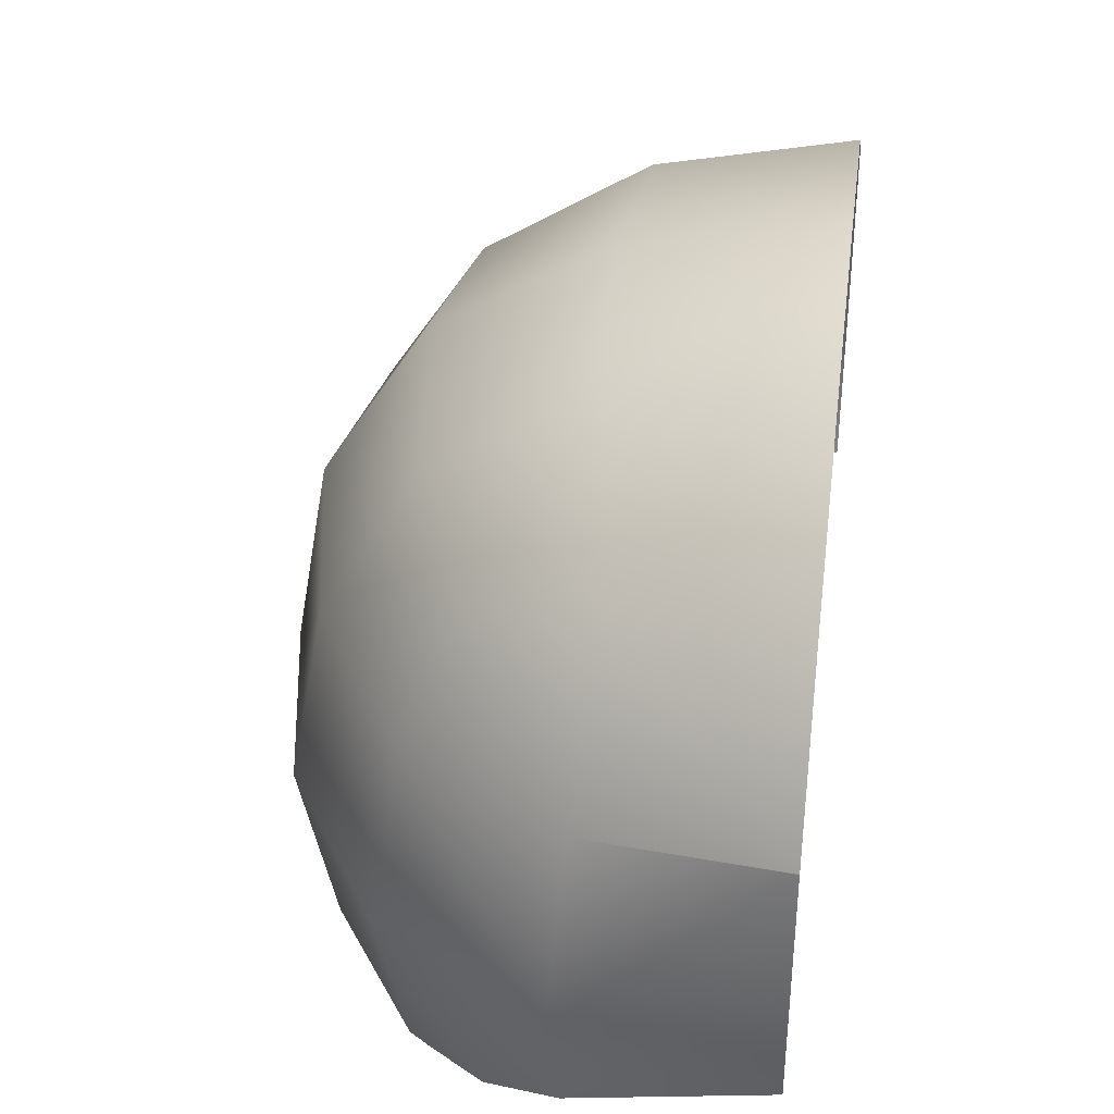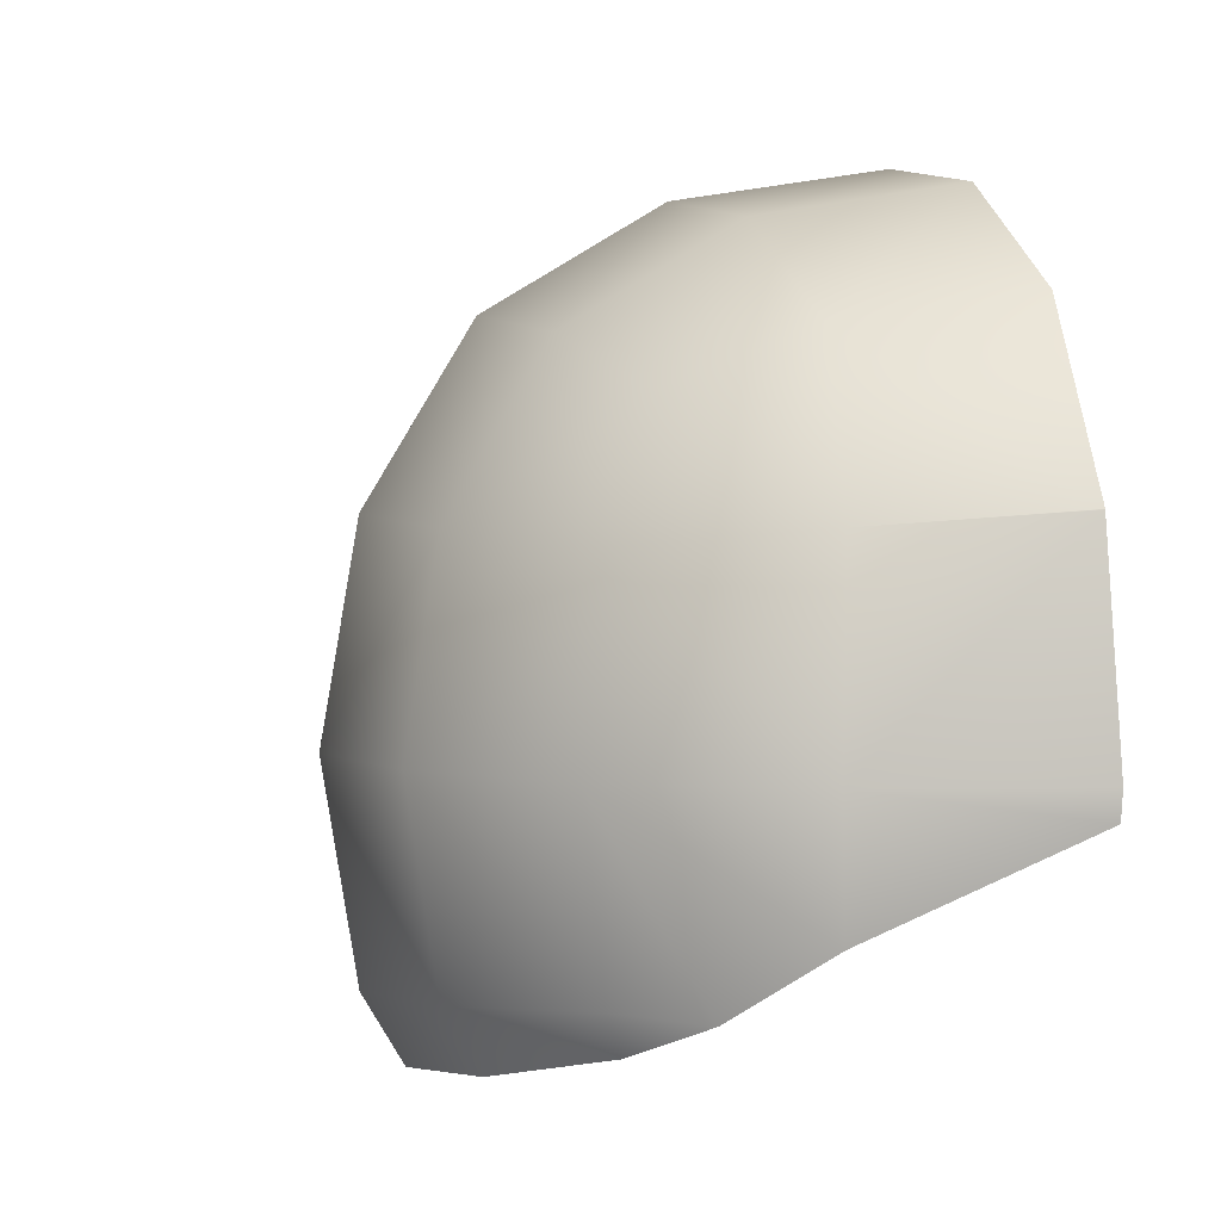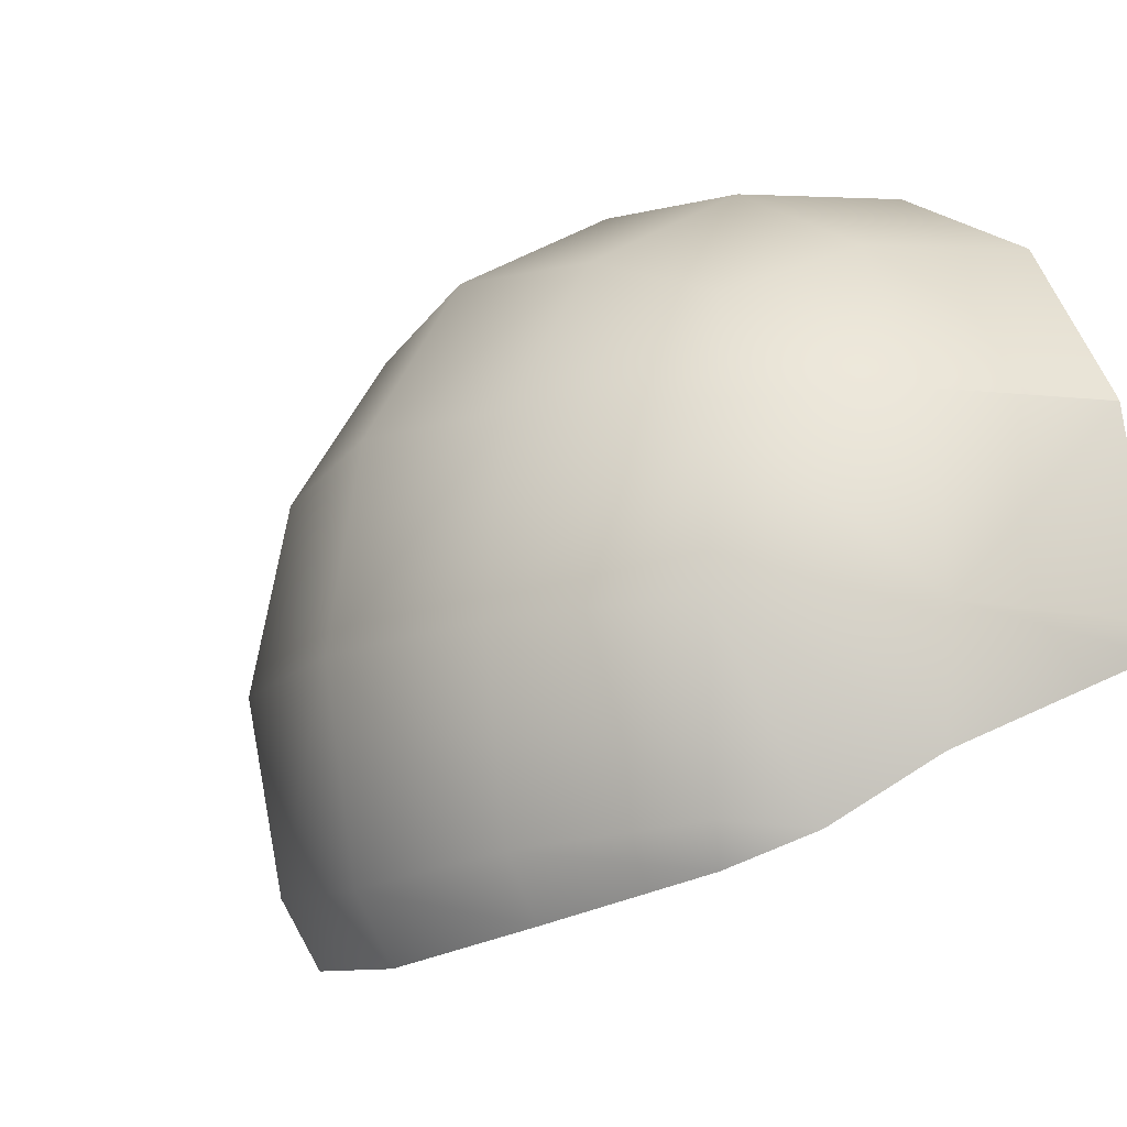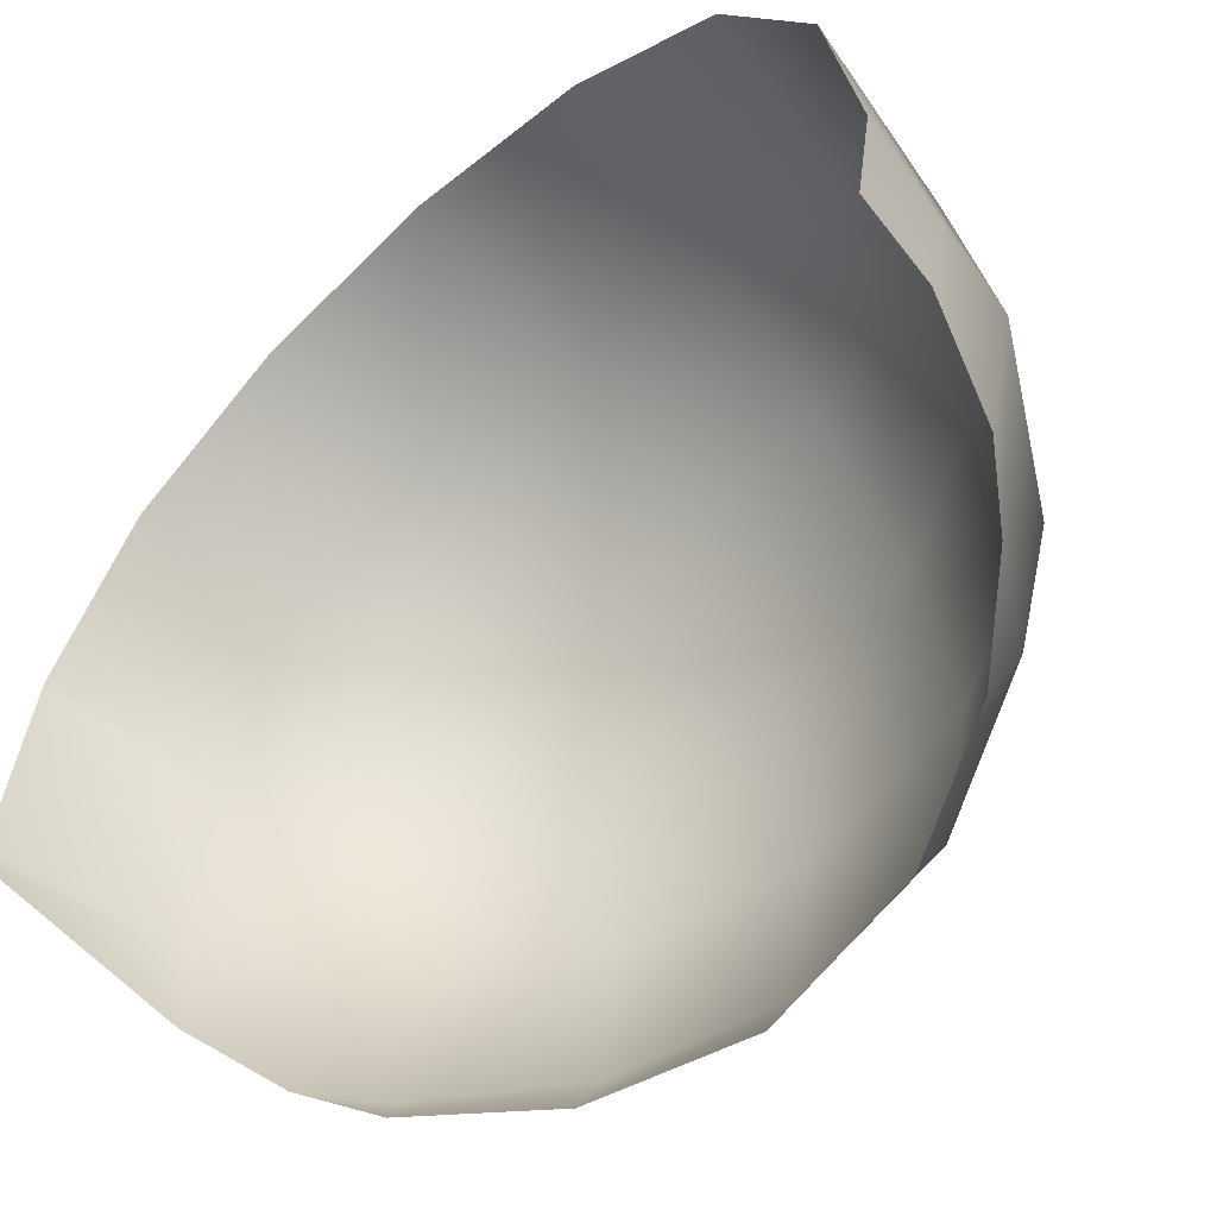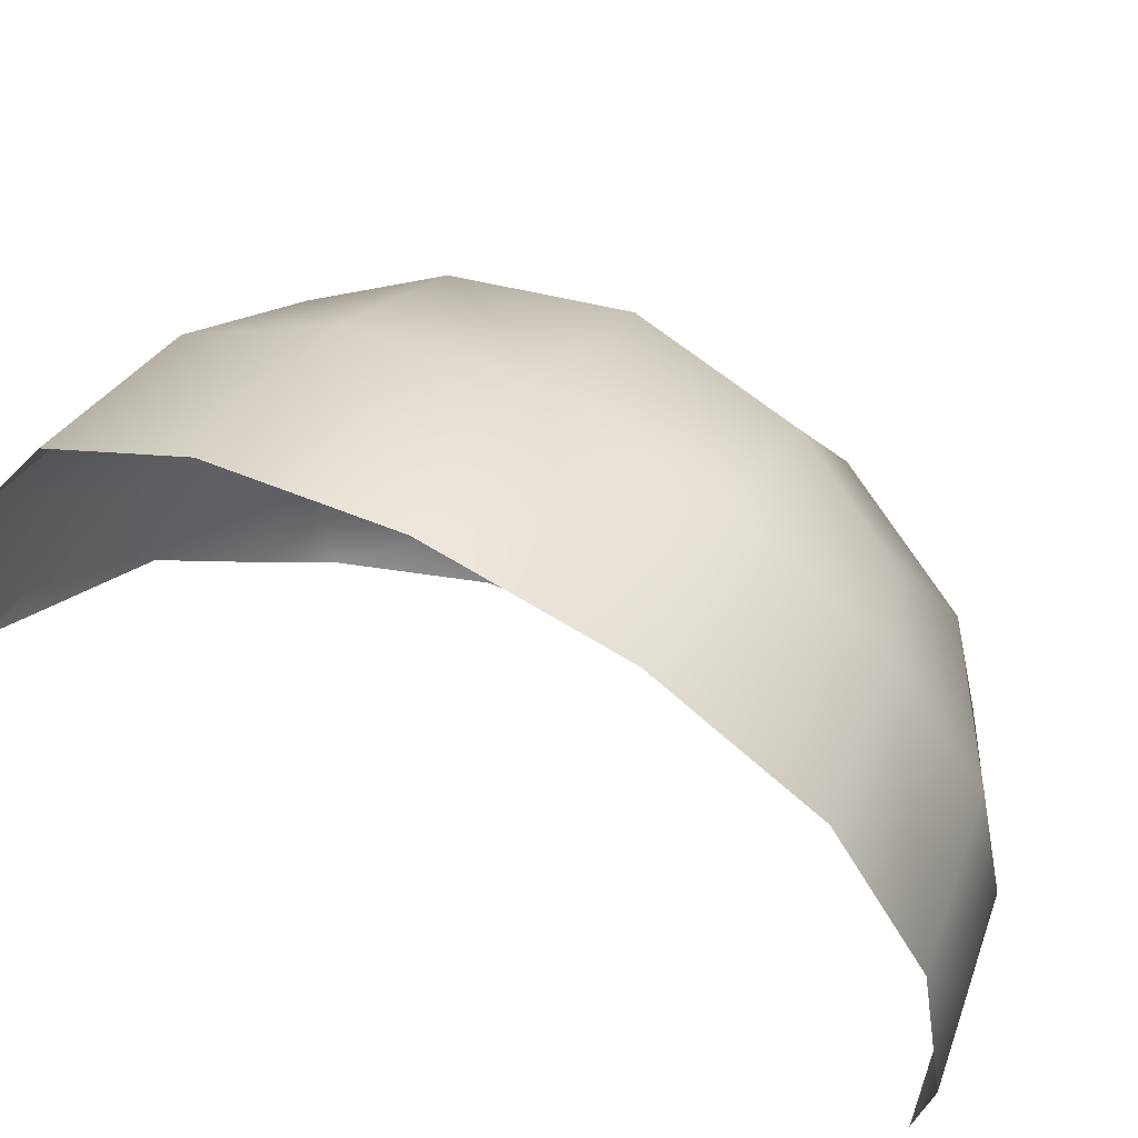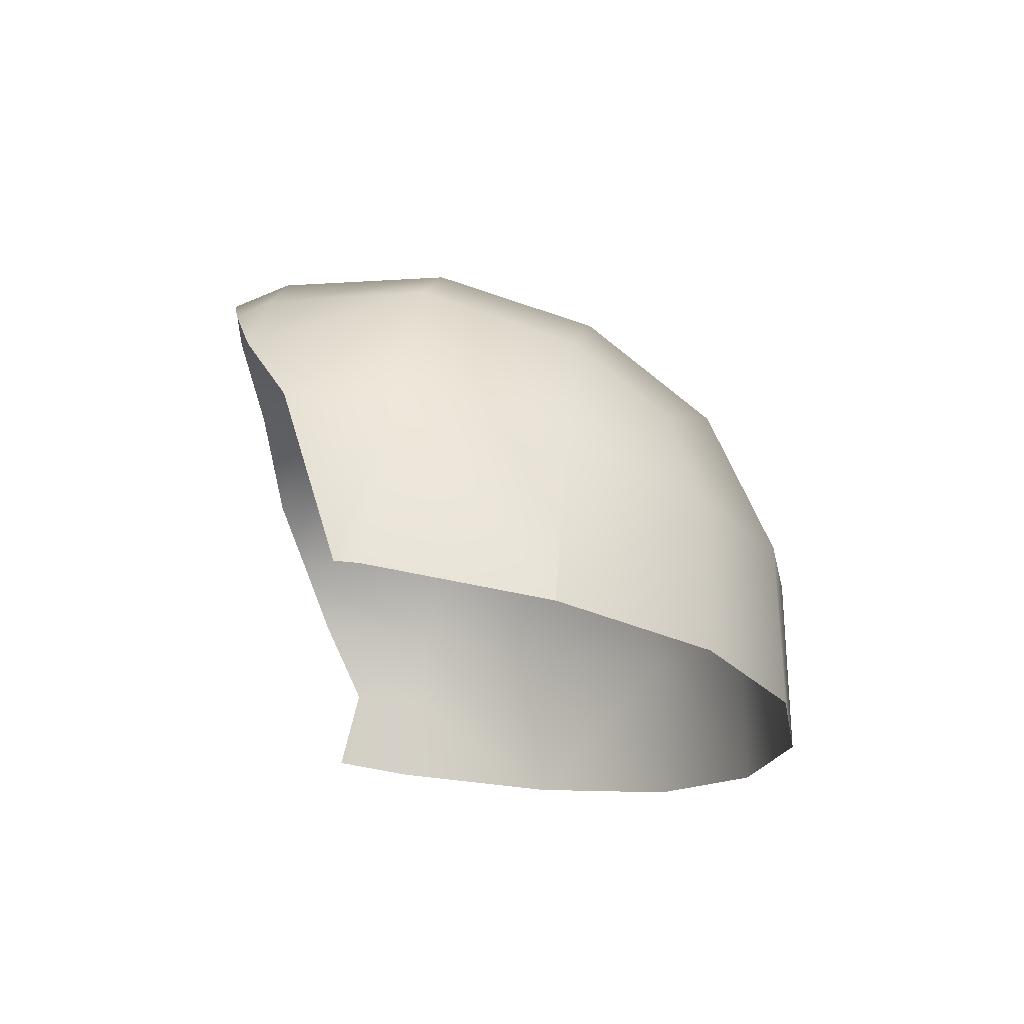
<metadata>
{"format":"obj","ext":"obj","renderer":"f3d","projection":"perspective","resolution":1024,"background":"white","views":[{"elev":38.9,"azim":7.3,"up":"+Y"},{"elev":1.2,"azim":-14.4,"up":"+Y"},{"elev":-14.0,"azim":-34.6,"up":"+Y"},{"elev":-53.8,"azim":133.9,"up":"+Y"},{"elev":56.9,"azim":118.9,"up":"+Y"},{"elev":70.6,"azim":98.4,"up":"+Z"}]}
</metadata>
<code>
g default
v -280.1 280.1 280.1
v -280.1 280.1 -280.1
v -353.8 0 353.8
v -353.8 353.8 -0
v -353.8 -0 -353.8
v -483.2 0 0
v -166.1 329.4 329.4
v -166.1 329.4 -329.4
v -329.4 -166.1 329.4
v -329.4 166.1 329.4
v -329.4 329.4 166.1
v -329.4 329.4 -166.1
v -329.4 166.1 -329.4
v -329.4 -166.1 -329.4
v -192.9 -0 450.7
v -192.9 450.7 -0
v -192.9 -0 -450.7
v -450.7 -192.9 -0
v -450.7 0 192.9
v -450.7 192.9 -0
v -450.7 0 -192.9
v -179.5 179.5 420.1
v -179.5 420.1 -179.5
v -179.5 420.1 179.5
v -179.5 179.5 -420.1
v -420.1 -179.5 179.5
v -420.1 179.5 179.5
v -420.1 179.5 -179.5
v -420.1 -179.5 -179.5
v -99.48 0 -466.4
v -0 450.7 -192.9
v -0 483.2 0
v -0 450.7 192.9
v 0 353.8 353.8
v -412.9 -255.6 0
v -382.7 -241.4 -174
v -307.6 -216.5 -307.6
v -238.2 -174.3 -384.6
v -386.1 -235.7 174.5
v -313.6 -202.6 313.6
v -258.6 -172.5 372.3
v 0 353.8 -353.8
v -182.3 -141.6 -426.6
v -94.02 -82.58 -452.9
v -0 192.9 -450.7
v 0 -92.7 -467.6
v -0 0 -483.2
v -184.4 -113.5 431.4
v 0 192.9 450.7
v -0 -25.74 478.8
v 0 -0 483.2
v 0 192.2 450.8
g polySurface4 polySurface1 pCube1
f 8 23 2
f 2 23 12
f 23 16 12
f 12 16 4
f 16 23 32
f 32 23 31
f 11 24 1
f 1 24 7
f 24 33 7
f 7 33 34
f 33 24 32
f 32 24 16
f 24 11 16
f 16 11 4
f 10 27 1
f 1 27 11
f 27 20 11
f 11 20 4
f 20 27 6
f 6 27 19
f 12 28 2
f 2 28 13
f 21 28 6
f 6 28 20
f 28 12 20
f 20 12 4
f 28 21 13
f 13 21 5
f 19 26 6
f 6 26 18
f 29 18 36
f 36 18 35
f 18 29 6
f 6 29 21
f 29 14 21
f 21 14 5
f 37 38 14
f 36 37 29
f 29 37 14
f 35 18 39
f 39 18 26
f 26 19 9
f 9 19 3
f 27 10 19
f 19 10 3
f 39 26 40
f 40 26 9
f 41 40 9
f 23 8 31
f 31 8 42
f 13 25 2
f 2 25 8
f 25 13 17
f 17 13 5
f 30 17 44
f 44 17 43
f 14 38 5
f 43 17 38
f 38 17 5
f 25 45 8
f 8 45 42
f 30 44 47
f 47 44 46
f 25 17 45
f 17 30 45
f 30 47 45
f 7 22 1
f 1 22 10
f 22 15 10
f 10 15 3
f 9 3 41
f 41 3 48
f 3 15 48
f 22 7 49
f 49 7 34
f 48 15 50
f 50 15 51
f 49 52 22
f 51 15 52
f 52 15 22

</code>
